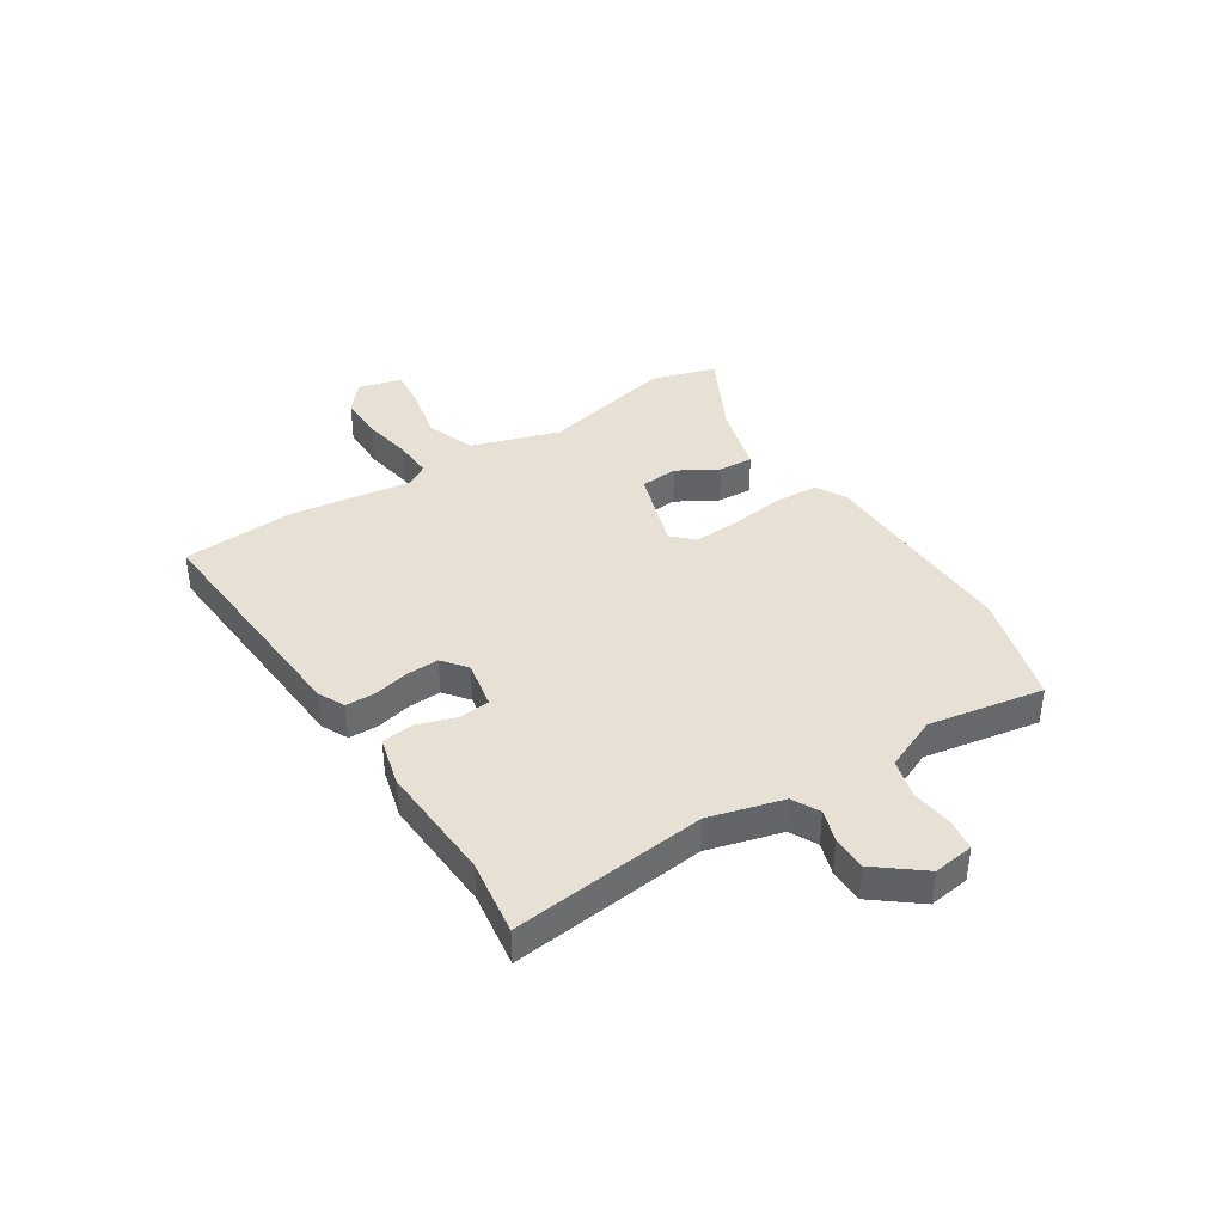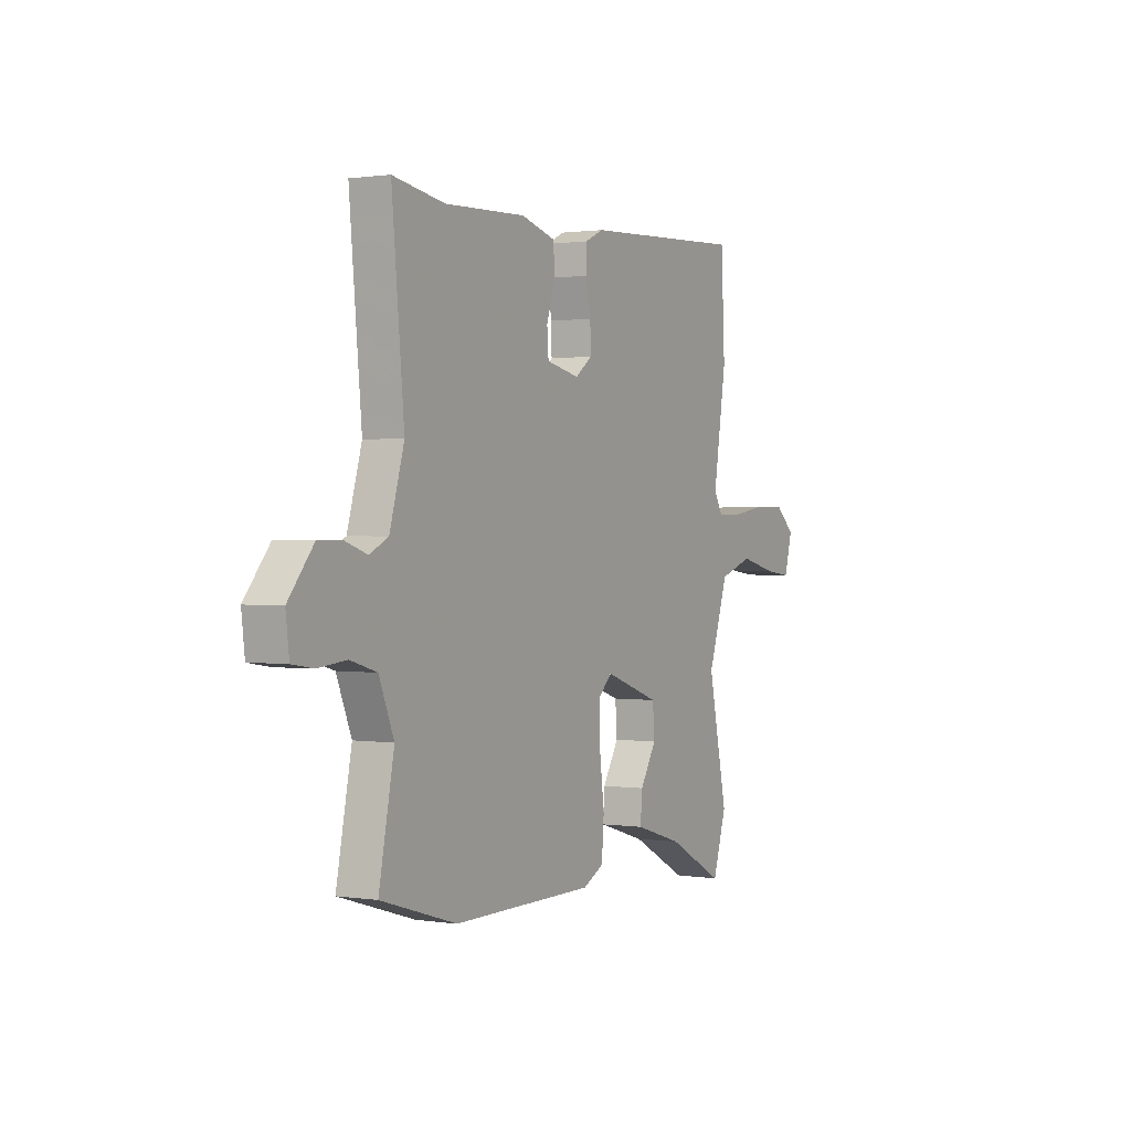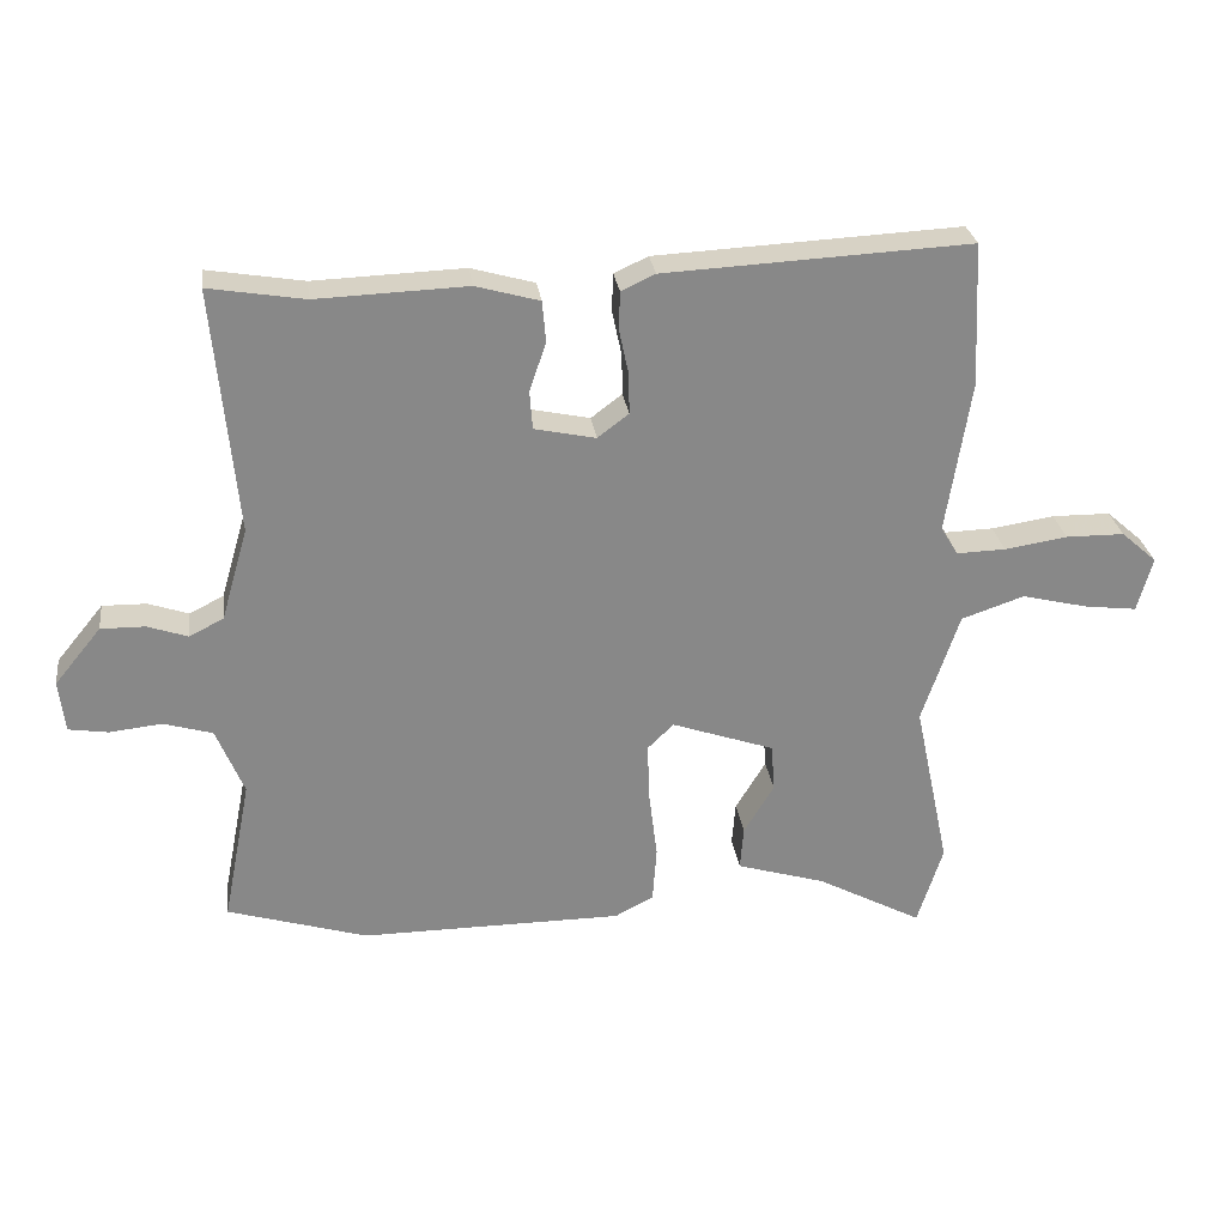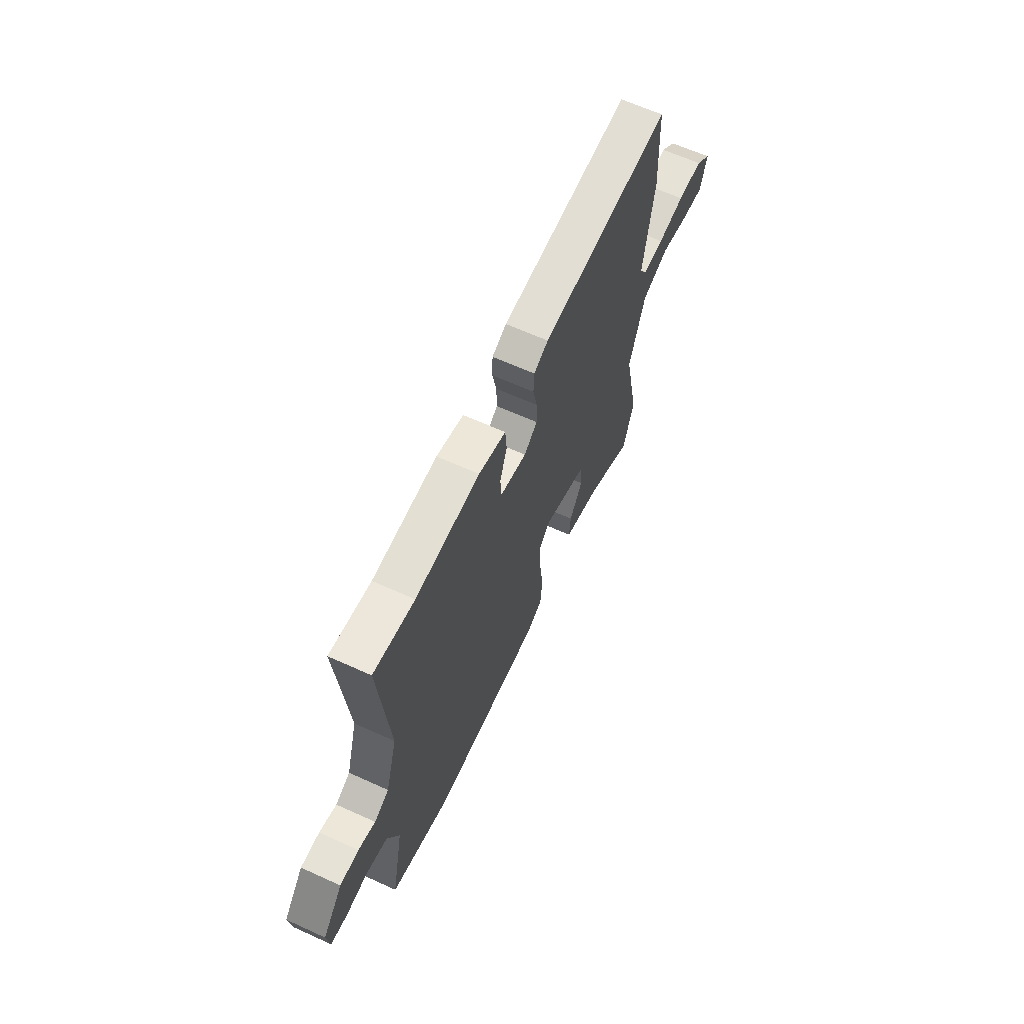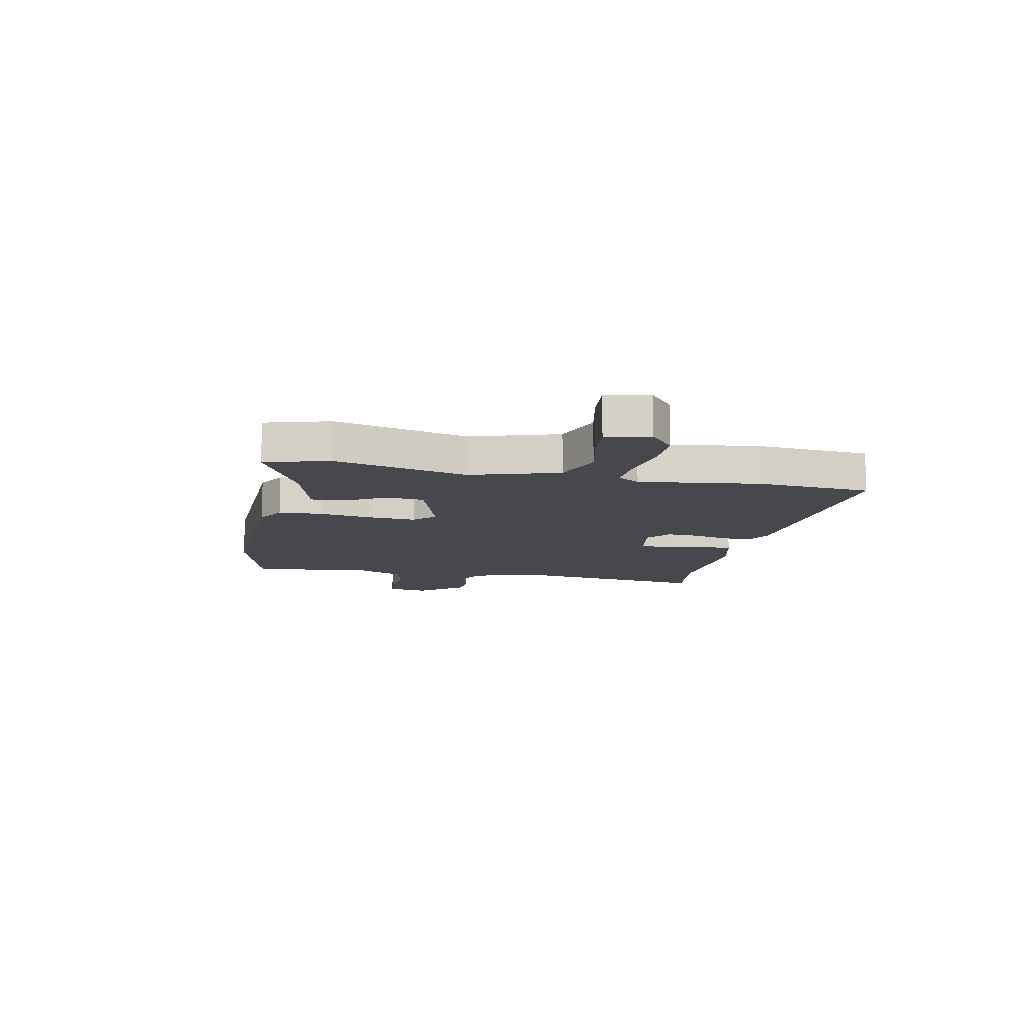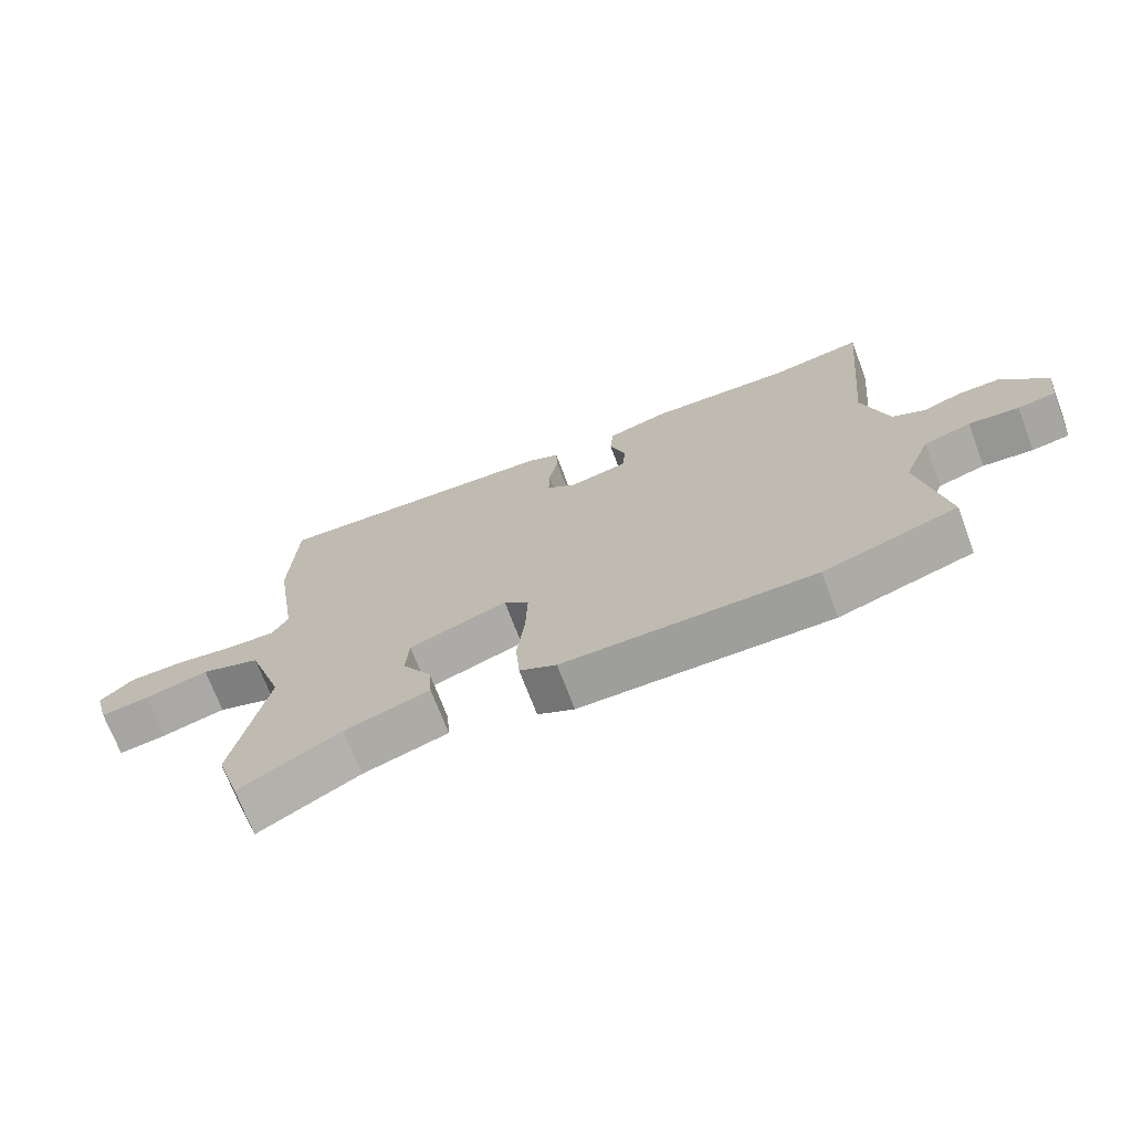
<metadata>
{"format":"obj","ext":"obj","renderer":"f3d","projection":"perspective","resolution":1024,"background":"white","views":[{"elev":39.3,"azim":56.3,"up":"+Y"},{"elev":1.0,"azim":119.1,"up":"+Z"},{"elev":27.7,"azim":172.3,"up":"+Z"},{"elev":64.3,"azim":114.6,"up":"+Z"},{"elev":-11.8,"azim":-103.1,"up":"+Y"},{"elev":-70.8,"azim":20.7,"up":"+Z"}]}
</metadata>
<code>
v -0.509 0.07 0.312
v -0.499 0.07 0.52
v -0.056 0.07 0.498
v -0.007 0.07 0.475
v -0.005 0.07 0.421
v -0.019 0.07 0.355
v -0.02 0.07 0.296
v 0.025 0.07 0.262
v 0.114 0.07 0.281
v 0.118 0.07 0.337
v 0.094 0.07 0.407
v 0.099 0.07 0.467
v 0.191 0.07 0.493
v 0.409 0.07 0.485
v 0.548 0.07 0.508
v 0.515 0.07 0.151
v 0.554 0.07 0.017
v 0.604 0.07 -0.008
v 0.662 0.07 0.012
v 0.726 0.07 0.013
v 0.794 0.07 -0.07
v 0.785 0.07 -0.145
v 0.728 0.07 -0.154
v 0.652 0.07 -0.146
v 0.581 0.07 -0.167
v 0.541 0.07 -0.265
v 0.582 0.07 -0.475
v 0.379 0.07 -0.537
v -0.002 0.07 -0.536
v -0.058 0.07 -0.507
v -0.064 0.07 -0.426
v -0.052 0.07 -0.327
v -0.049 0.07 -0.242
v -0.087 0.07 -0.205
v -0.236 0.07 -0.257
v -0.241 0.07 -0.326
v -0.197 0.07 -0.399
v -0.192 0.07 -0.462
v -0.321 0.07 -0.501
v -0.474 0.07 -0.583
v -0.511 0.07 -0.466
v -0.459 0.07 -0.22
v -0.513 0.07 -0.059
v -0.604 0.07 -0.028
v -0.702 0.07 -0.052
v -0.776 0.07 -0.061
v -0.798 0.07 0.018
v -0.746 0.07 0.064
v -0.661 0.07 0.065
v -0.57 0.07 0.051
v -0.499 0.07 0.049
v -0.474 0.07 0.09
v -0.509 0 0.312
v -0.499 0 0.52
v -0.056 0 0.498
v -0.007 0 0.475
v -0.005 0 0.421
v -0.019 0 0.355
v -0.02 0 0.296
v 0.025 0 0.262
v 0.114 0 0.281
v 0.118 0 0.337
v 0.094 0 0.407
v 0.099 0 0.467
v 0.191 0 0.493
v 0.409 0 0.485
v 0.548 0 0.508
v 0.515 0 0.151
v 0.554 0 0.017
v 0.604 0 -0.008
v 0.662 0 0.012
v 0.726 0 0.013
v 0.794 0 -0.07
v 0.785 0 -0.145
v 0.728 0 -0.154
v 0.652 0 -0.146
v 0.581 0 -0.167
v 0.541 0 -0.265
v 0.582 0 -0.475
v 0.379 0 -0.537
v -0.002 0 -0.536
v -0.058 0 -0.507
v -0.064 0 -0.426
v -0.052 0 -0.327
v -0.049 0 -0.242
v -0.087 0 -0.205
v -0.236 0 -0.257
v -0.241 0 -0.326
v -0.197 0 -0.399
v -0.192 0 -0.462
v -0.321 0 -0.501
v -0.474 0 -0.583
v -0.511 0 -0.466
v -0.459 0 -0.22
v -0.513 0 -0.059
v -0.604 0 -0.028
v -0.702 0 -0.052
v -0.776 0 -0.061
v -0.798 0 0.018
v -0.746 0 0.064
v -0.661 0 0.065
v -0.57 0 0.051
v -0.499 0 0.049
v -0.474 0 0.09
f 47 48 49 50
f 47 50 51
f 44 45 46 47
f 44 47 51
f 43 44 51
f 42 43 51 52
f 39 40 41 42
f 36 37 38 39
f 35 36 39 42
f 34 35 42 52
f 29 30 31 32
f 29 32 33
f 26 27 28 29
f 25 26 29 33
f 24 25 33 34
f 22 23 24
f 21 22 24
f 18 19 20 21
f 18 21 24 34
f 14 15 16
f 14 16 17
f 13 14 17
f 10 11 12 13
f 9 10 13 17
f 8 9 17
f 3 4 5 6
f 3 6 7
f 2 3 7
f 1 2 7 8
f 17 18 34 52
f 1 8 17 52
f 102 101 100 99
f 103 102 99
f 99 98 97 96
f 103 99 96
f 103 96 95
f 104 103 95 94
f 94 93 92 91
f 91 90 89 88
f 94 91 88 87
f 104 94 87 86
f 84 83 82 81
f 85 84 81
f 81 80 79 78
f 85 81 78 77
f 86 85 77 76
f 76 75 74
f 76 74 73
f 73 72 71 70
f 86 76 73 70
f 68 67 66
f 69 68 66
f 69 66 65
f 65 64 63 62
f 69 65 62 61
f 69 61 60
f 58 57 56 55
f 59 58 55
f 59 55 54
f 60 59 54 53
f 104 86 70 69
f 104 69 60 53
f 1 53 54 2
f 2 54 55 3
f 3 55 56 4
f 4 56 57 5
f 5 57 58 6
f 6 58 59 7
f 7 59 60 8
f 8 60 61 9
f 9 61 62 10
f 10 62 63 11
f 11 63 64 12
f 12 64 65 13
f 13 65 66 14
f 14 66 67 15
f 15 67 68 16
f 16 68 69 17
f 17 69 70 18
f 18 70 71 19
f 19 71 72 20
f 20 72 73 21
f 21 73 74 22
f 22 74 75 23
f 23 75 76 24
f 24 76 77 25
f 25 77 78 26
f 26 78 79 27
f 27 79 80 28
f 28 80 81 29
f 29 81 82 30
f 30 82 83 31
f 31 83 84 32
f 32 84 85 33
f 33 85 86 34
f 34 86 87 35
f 35 87 88 36
f 36 88 89 37
f 37 89 90 38
f 38 90 91 39
f 39 91 92 40
f 40 92 93 41
f 41 93 94 42
f 42 94 95 43
f 43 95 96 44
f 44 96 97 45
f 45 97 98 46
f 46 98 99 47
f 47 99 100 48
f 48 100 101 49
f 49 101 102 50
f 50 102 103 51
f 51 103 104 52
f 52 104 53 1

</code>
